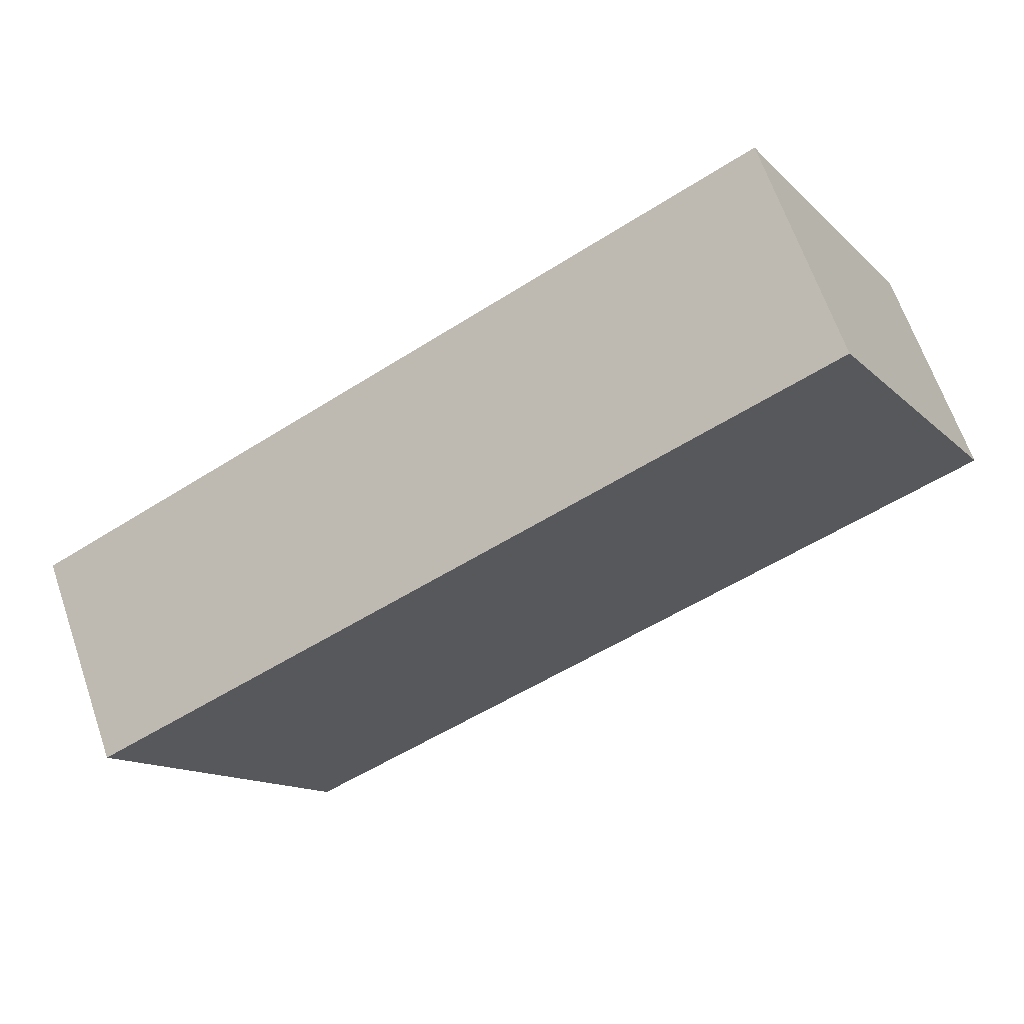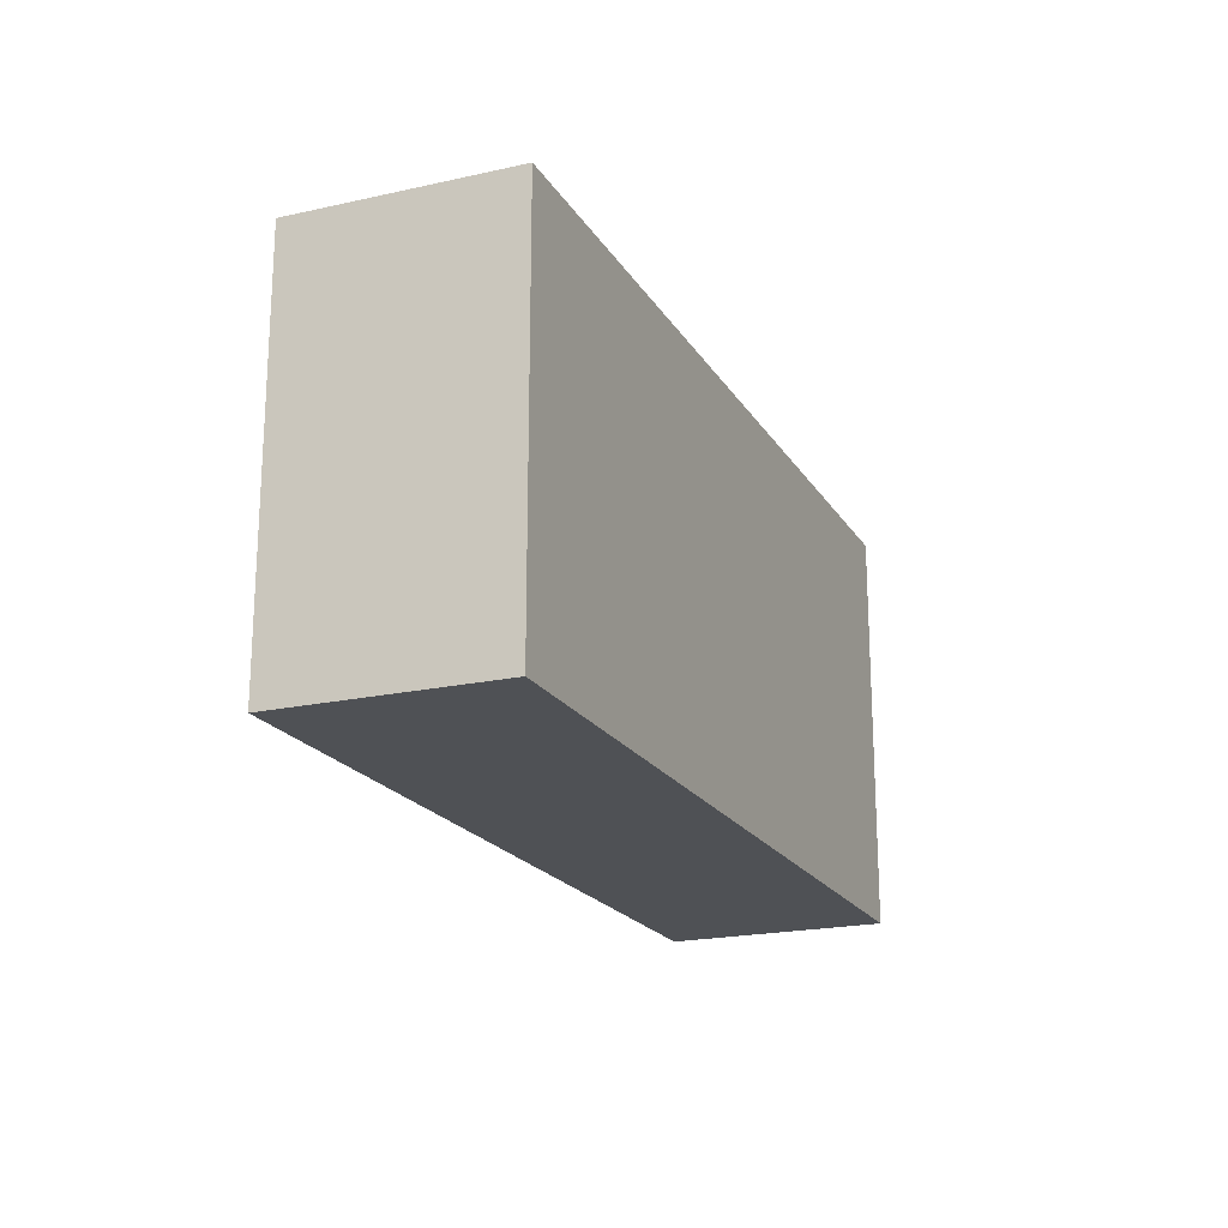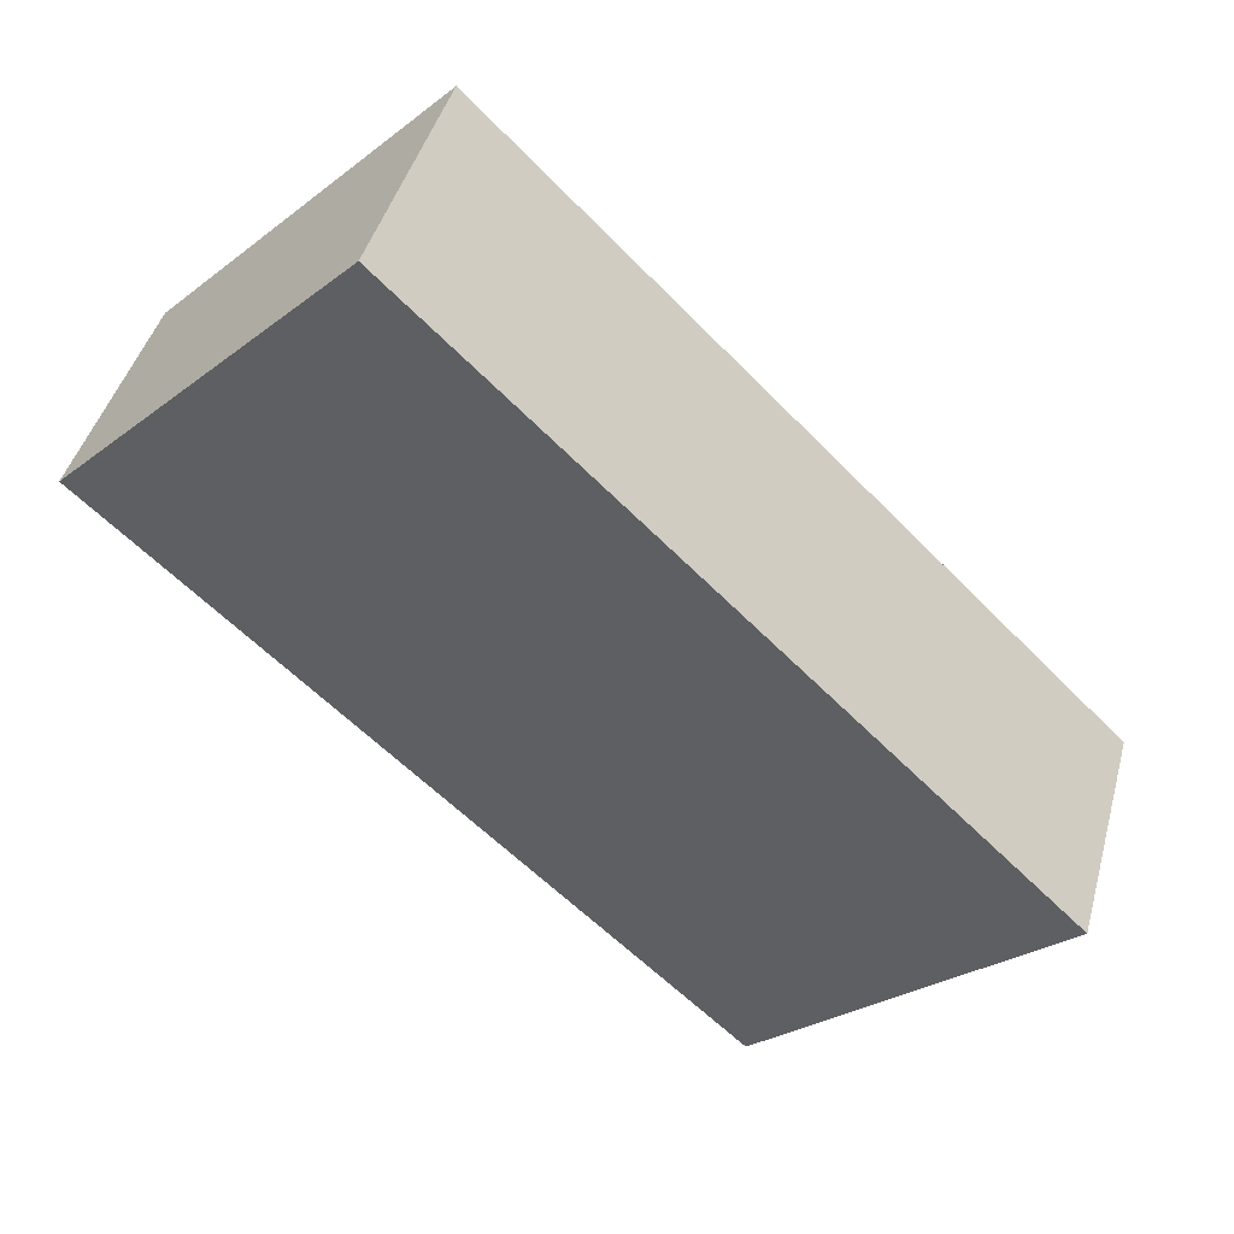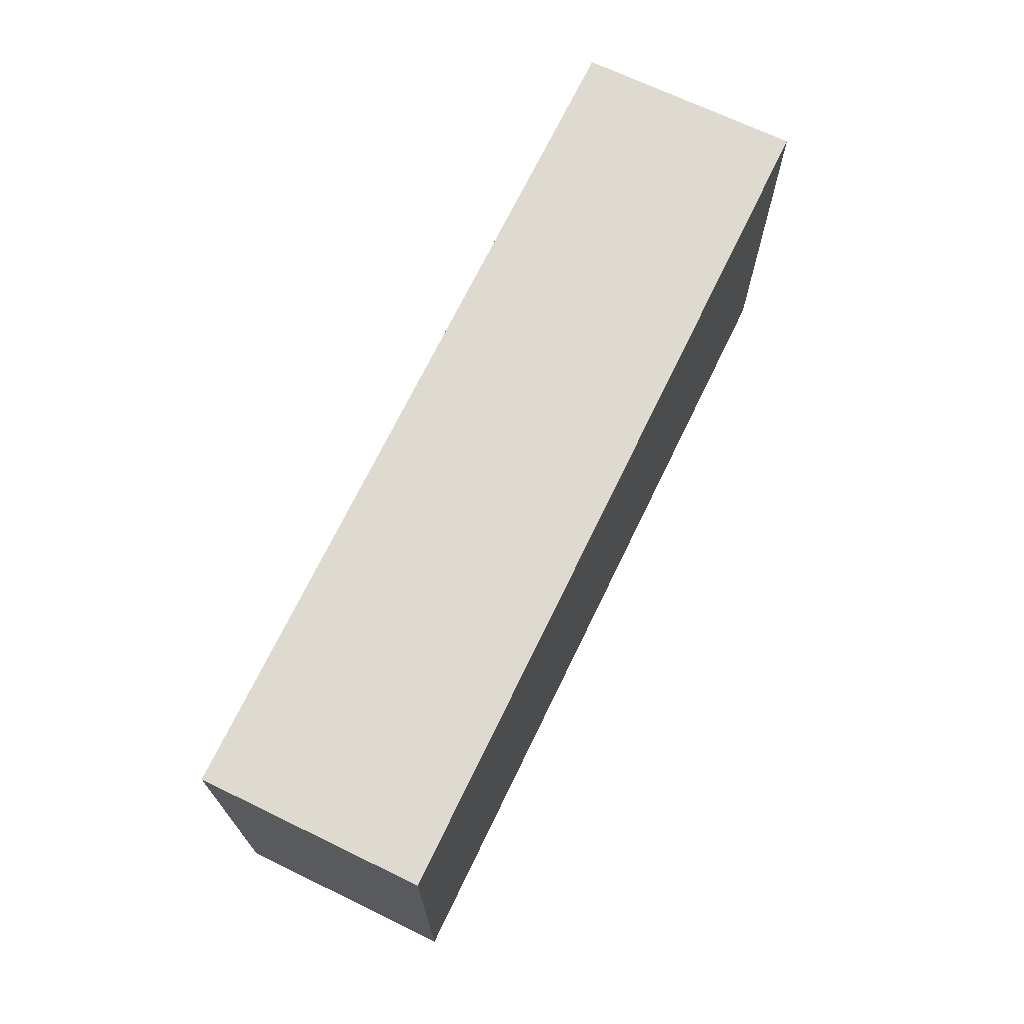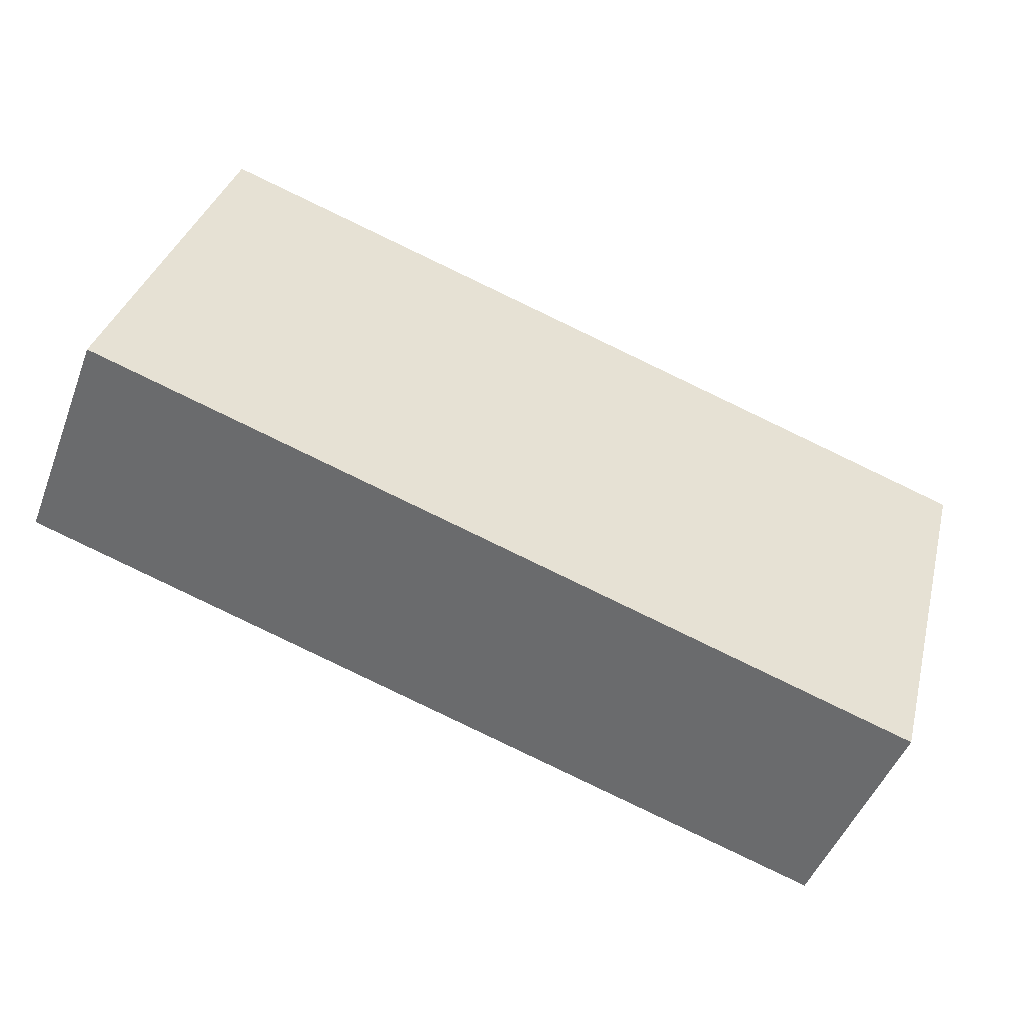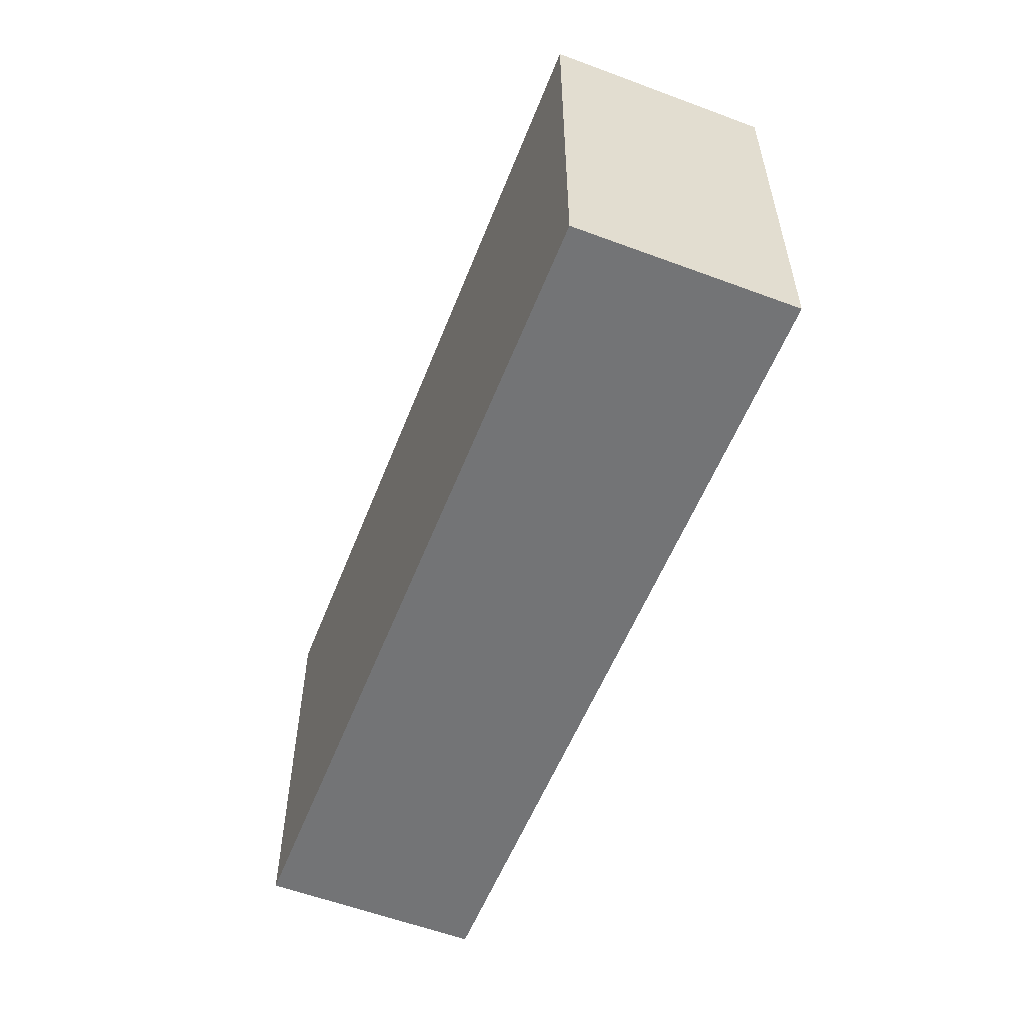
<metadata>
{"format":"obj","ext":"obj","renderer":"f3d","projection":"perspective","resolution":1024,"background":"white","views":[{"elev":-13.3,"azim":-152.5,"up":"+Z"},{"elev":-20.1,"azim":134.3,"up":"+Y"},{"elev":-28.2,"azim":-42.3,"up":"+Z"},{"elev":70.7,"azim":-42.7,"up":"+Y"},{"elev":34.2,"azim":14.1,"up":"+Z"},{"elev":-56.1,"azim":-89.9,"up":"+Y"}]}
</metadata>
<code>
v 2.046 0.02562 2.157
v 2.026 0.02562 2.109
v 1.841 0.02562 2.182
v 1.861 0.02562 2.23
v 2.046 -0.07007 2.157
v 1.861 -0.07007 2.23
v 1.841 -0.07007 2.182
v 2.026 -0.07007 2.109
v 1.861 -0.07007 2.23
v 2.046 -0.07007 2.157
v 2.046 0.02562 2.157
v 1.861 0.02562 2.23
v 1.841 -0.07007 2.182
v 1.861 -0.07007 2.23
v 1.861 0.02562 2.23
v 1.841 0.02562 2.182
v 2.026 -0.07007 2.109
v 1.841 -0.07007 2.182
v 1.841 0.02562 2.182
v 2.026 0.02562 2.109
v 2.046 -0.07007 2.157
v 2.026 -0.07007 2.109
v 2.026 0.02562 2.109
v 2.046 0.02562 2.157
f 1 2 3
f 1 3 4
f 5 6 7
f 5 7 8
f 9 10 11
f 9 11 12
f 13 14 15
f 13 15 16
f 17 18 19
f 17 19 20
f 21 22 23
f 21 23 24

</code>
